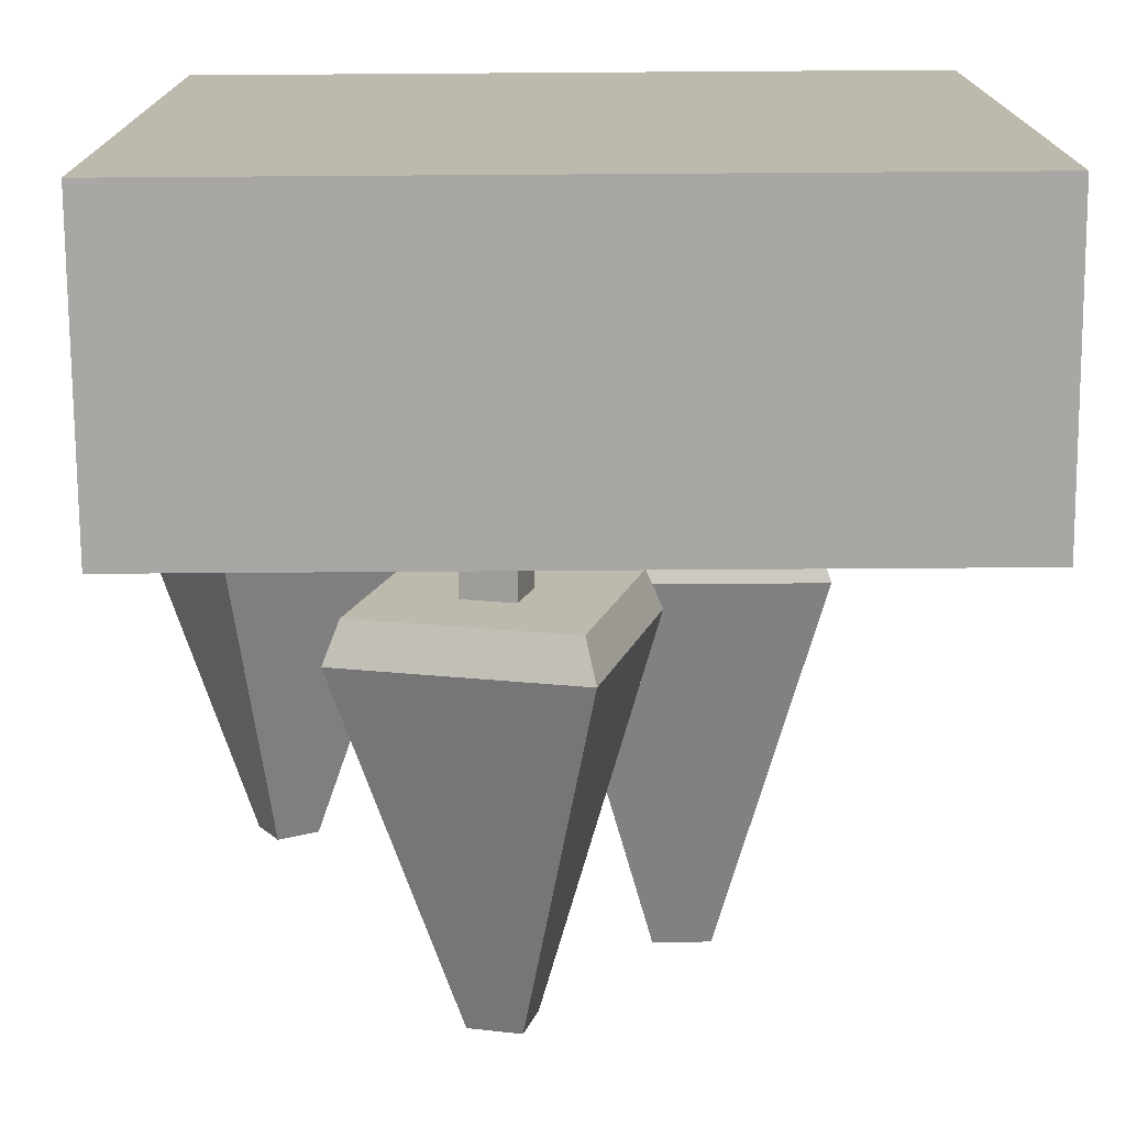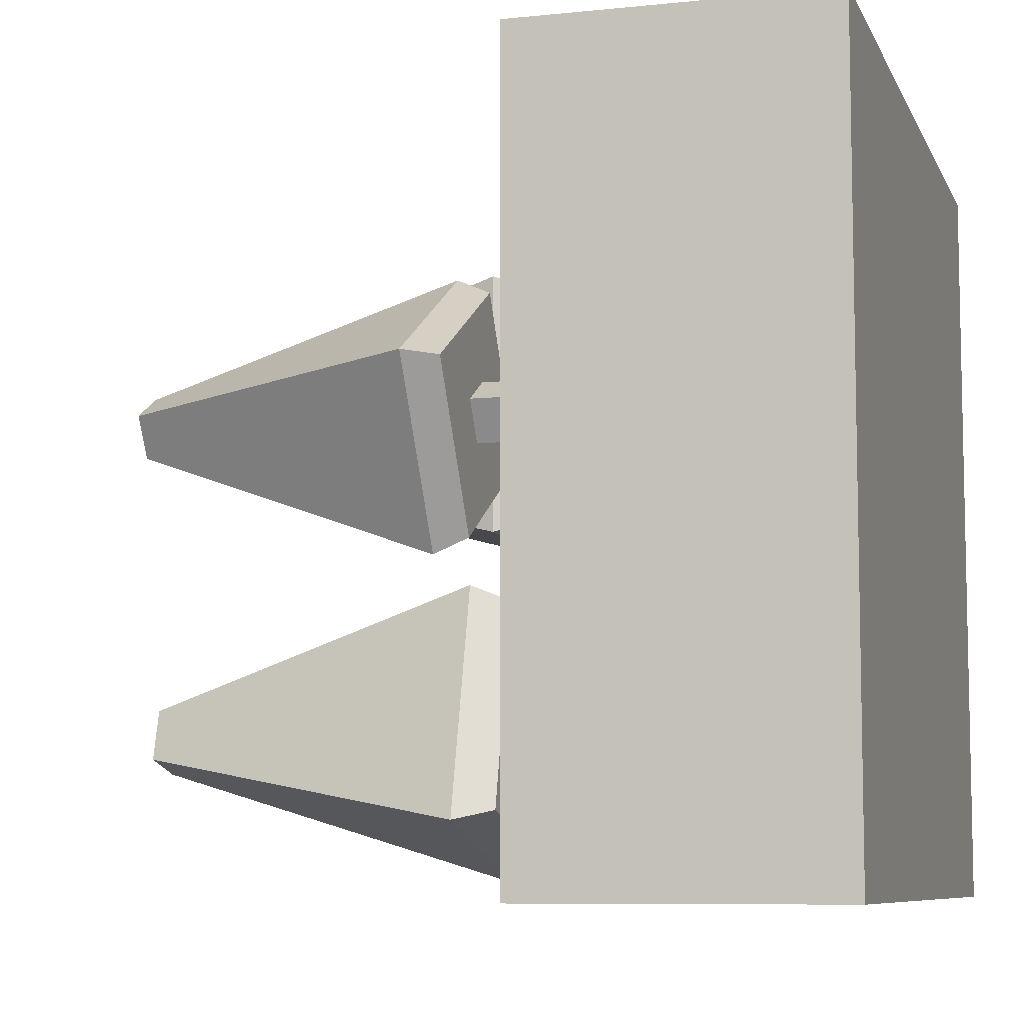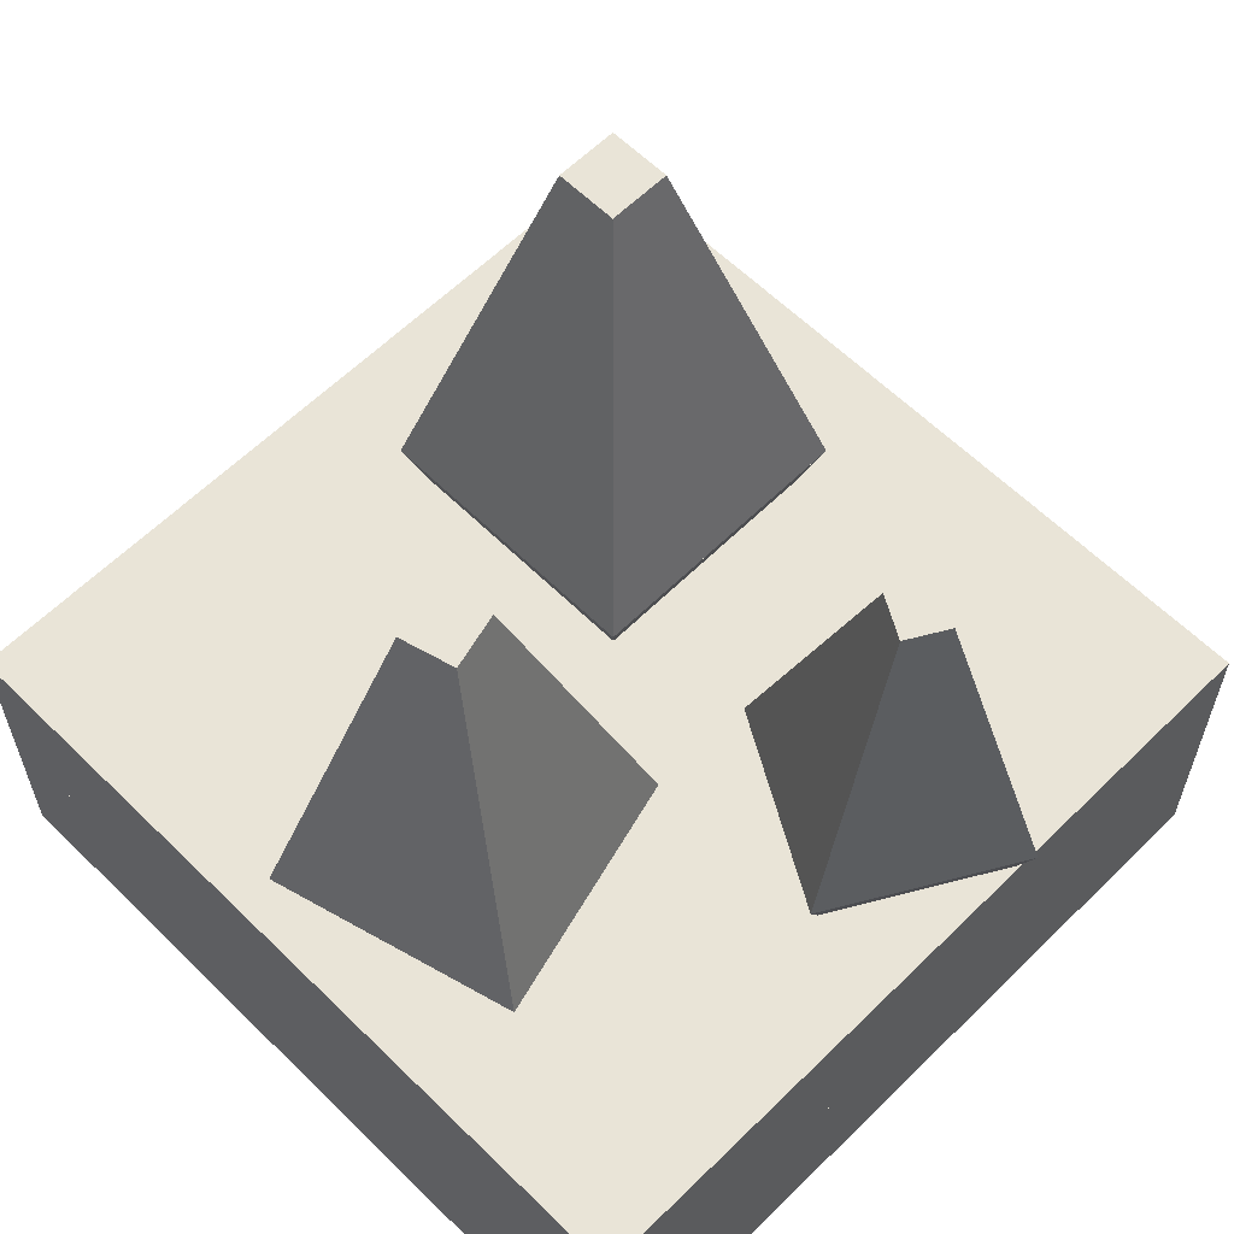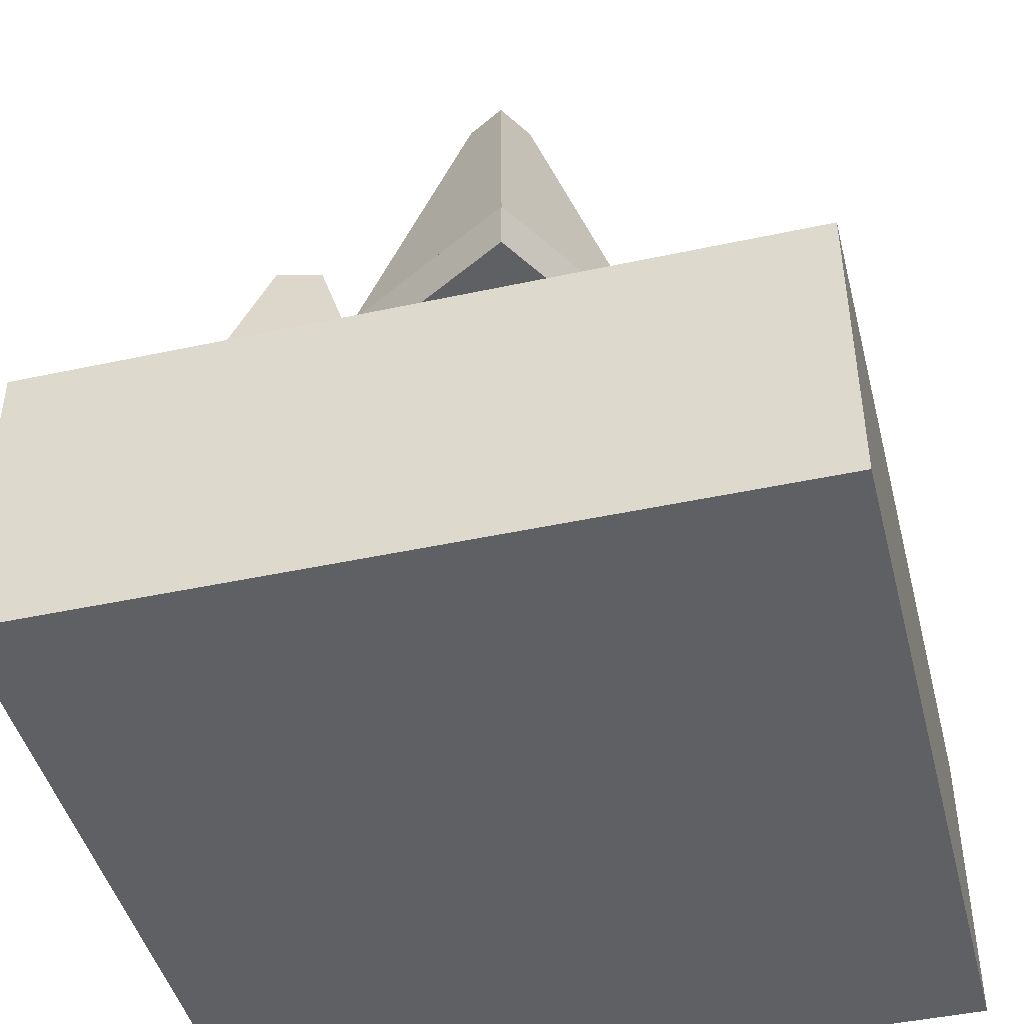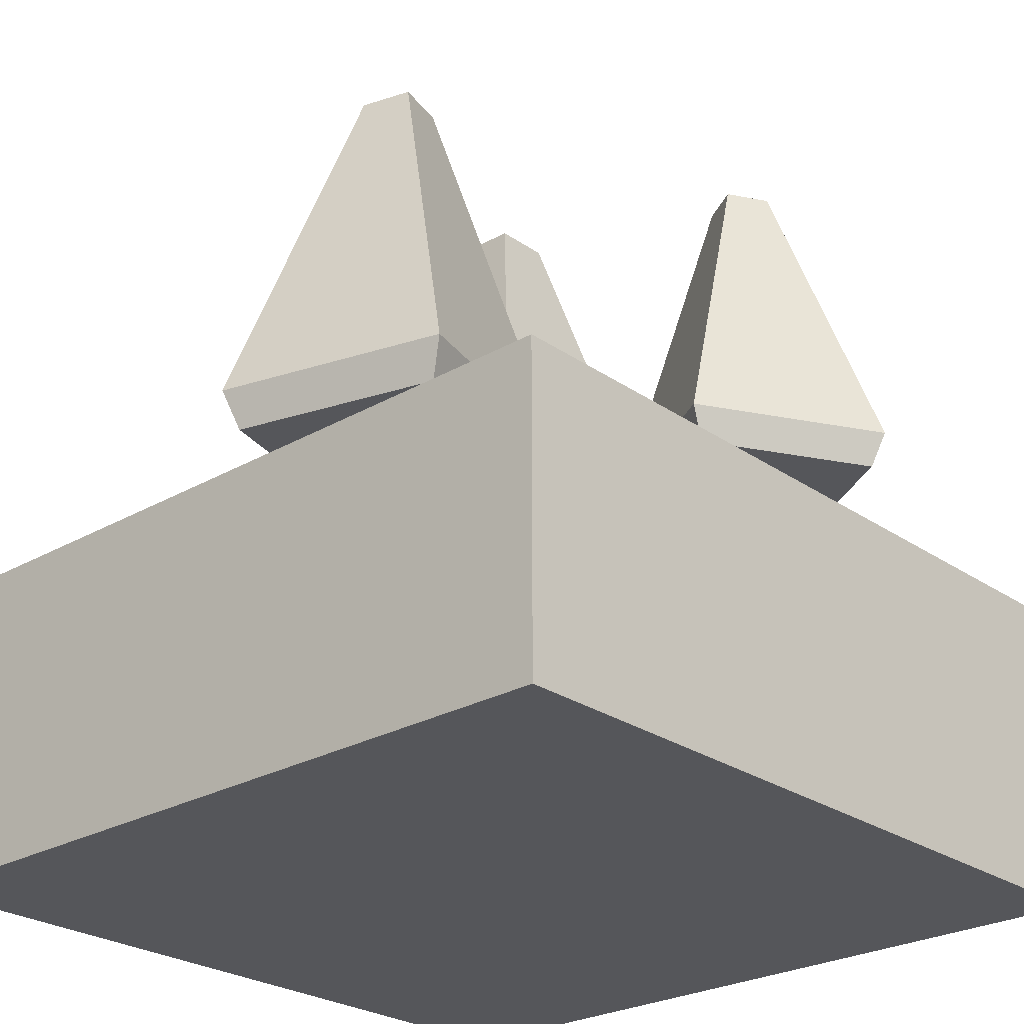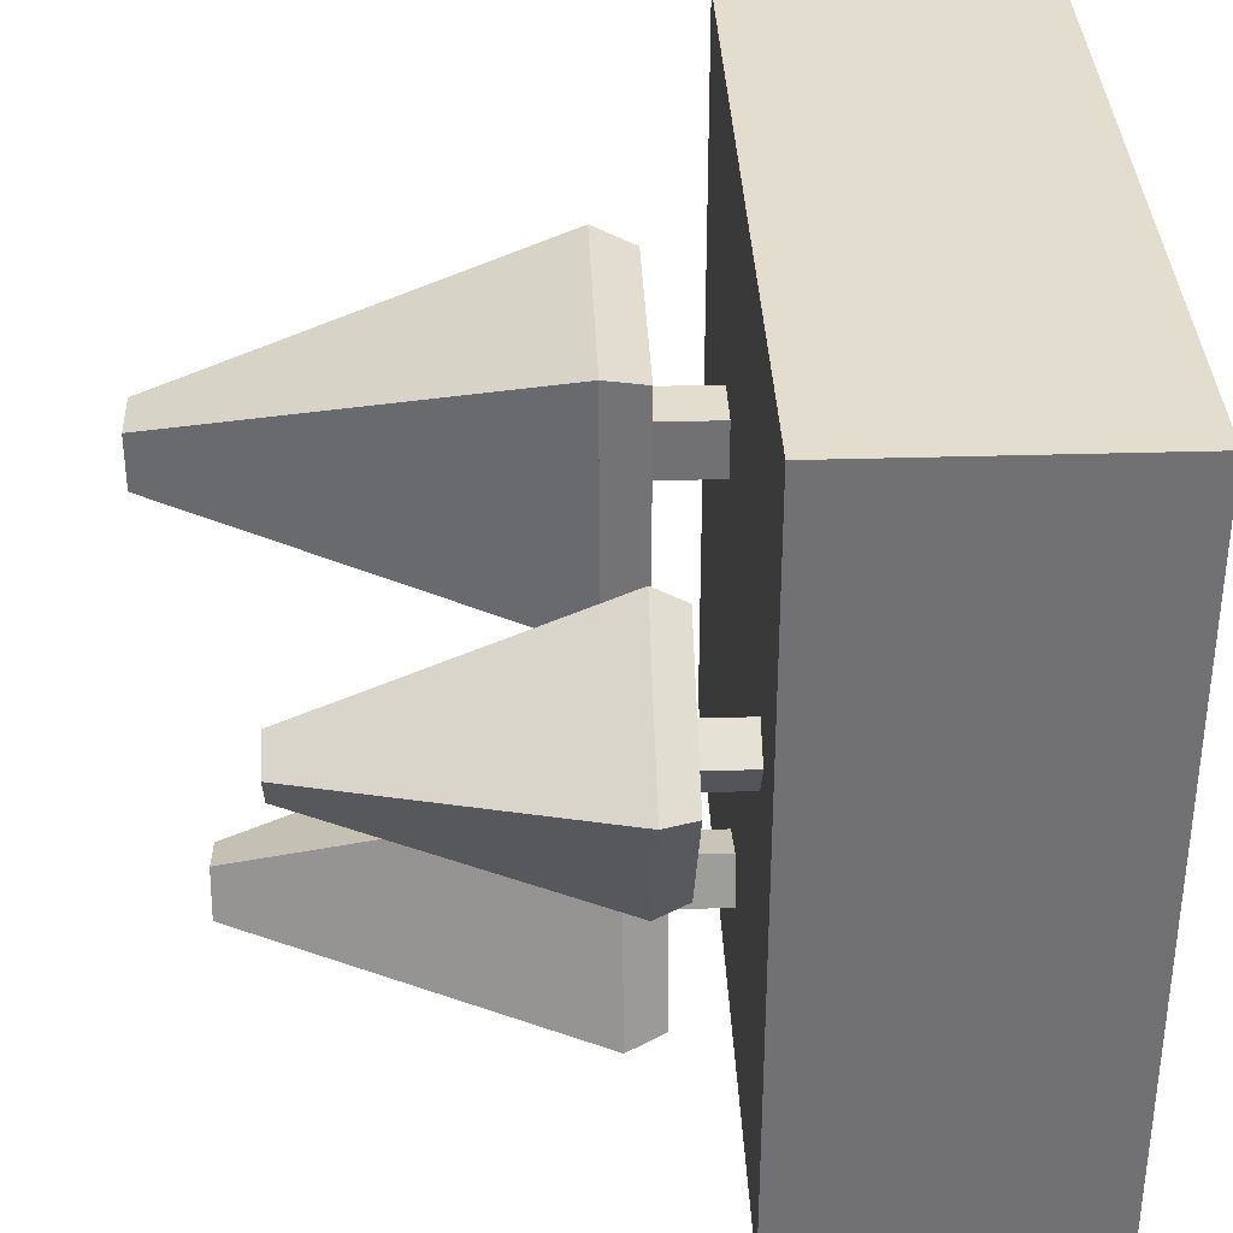
<metadata>
{"format":"obj","ext":"obj","renderer":"f3d","projection":"perspective","resolution":1024,"background":"white","views":[{"elev":-74.8,"azim":0.4,"up":"+Z"},{"elev":-7.8,"azim":-73.7,"up":"+Z"},{"elev":60.9,"azim":-135.0,"up":"+Y"},{"elev":-44.9,"azim":-75.9,"up":"+Y"},{"elev":-25.9,"azim":-137.6,"up":"+Y"},{"elev":34.9,"azim":-92.3,"up":"+Z"}]}
</metadata>
<code>
g Mesh1 Component_2_1 Group1 Model
v 0.6251 1.056 -0.3215
v 0.6997 1.056 -0.3961
v 0.6251 1.056 -0.3961
f 1 2 3
v 0.6997 1.056 -0.3215
f 2 1 4
v 0.8319 0.5469 -0.1893
f 1 5 4
v 0.4929 0.5469 -0.1893
f 5 1 6
v 0.4929 0.5469 -0.5283
f 1 7 6
f 7 1 3
v 0.8319 0.5469 -0.5283
f 3 8 7
f 8 3 2
f 2 5 8
f 5 2 4
f 5 7 8
f 7 5 6
v 0.5115 0.4904 -0.2079
f 9 5 6
v 0.8132 0.4904 -0.2079
f 5 9 10
v 0.6248 0.4904 -0.3211
f 9 11 10
v 0.6248 0.4904 -0.3964
f 9 12 11
v 0.5115 0.4904 -0.5096
f 13 12 9
v 0.7 0.4904 -0.3964
f 12 13 14
v 0.8132 0.4904 -0.5096
f 15 14 13
f 14 15 10
f 8 10 15
f 10 8 5
f 13 8 15
f 8 13 7
f 13 6 7
f 6 13 9
v 0.7 0.4904 -0.3211
f 14 10 16
f 16 10 11
v 0.7 0.4 -0.3211
f 11 17 16
v 0.6248 0.4 -0.3211
f 17 11 18
v 0.6248 0.4 -0.3964
f 11 19 18
f 19 11 12
f 14 19 12
v 0.7 0.4 -0.3964
f 19 14 20
f 14 17 20
f 17 14 16
f 17 19 20
f 19 17 18
g Mesh2 Component_2_2 Group1 Model
v 0.1343 0.8874 -0.4192
v 0.21 0.8874 -0.4395
v 0.162 0.8874 -0.4672
f 21 22 23
v 0.1823 0.8874 -0.3915
f 22 21 24
v 0.2182 0.5092 -0.2572
f 21 25 24
v -1.105e-15 0.5092 -0.3832
f 25 21 26
v 0.126 0.5092 -0.6015
f 21 27 26
f 27 21 23
v 0.3442 0.5092 -0.4755
f 23 28 27
f 28 23 22
f 22 25 28
f 25 22 24
f 25 27 28
f 27 25 26
v 0.01893 0.4672 -0.3883
f 29 25 26
v 0.2132 0.4672 -0.2762
f 25 29 30
v 0.1339 0.4672 -0.4191
f 29 31 30
v 0.1619 0.4672 -0.4676
f 29 32 31
v 0.1311 0.4672 -0.5825
f 33 32 29
v 0.2103 0.4672 -0.4396
f 32 33 34
v 0.3253 0.4672 -0.4704
f 35 34 33
f 34 35 30
f 28 30 35
f 30 28 25
f 33 28 35
f 28 33 27
f 33 26 27
f 26 33 29
v 0.1824 0.4672 -0.3912
f 34 30 36
f 36 30 31
v 0.1824 0.4 -0.3912
f 31 37 36
v 0.1339 0.4 -0.4191
f 37 31 38
v 0.1619 0.4 -0.4676
f 31 39 38
f 39 31 32
f 34 39 32
v 0.2103 0.4 -0.4396
f 39 34 40
f 34 37 40
f 37 34 36
f 37 39 40
f 39 37 38
g Mesh3 Component_2_3 Group1 Model
v 0.421 0.9802 -0.7576
v 0.4677 0.9802 -0.8384
v 0.4039 0.9802 -0.8213
f 41 42 43
v 0.4848 0.9802 -0.7747
f 42 41 44
v 0.6281 0.53 -0.6919
f 41 45 44
v 0.3383 0.53 -0.6143
f 45 41 46
v 0.2607 0.53 -0.9041
f 41 47 46
f 47 41 43
v 0.5504 0.53 -0.9817
f 43 48 47
f 48 43 42
f 42 45 48
f 45 42 44
f 45 47 48
f 47 45 46
v 0.35 0.48 -0.6345
f 49 45 46
v 0.6079 0.48 -0.7036
f 45 49 50
v 0.4208 0.48 -0.7572
f 49 51 50
v 0.4036 0.48 -0.8215
f 49 52 51
v 0.2809 0.48 -0.8924
f 53 52 49
v 0.4679 0.48 -0.8388
f 52 53 54
v 0.5388 0.48 -0.9615
f 55 54 53
f 54 55 50
f 48 50 55
f 50 48 45
f 53 48 55
f 48 53 47
f 53 46 47
f 46 53 49
v 0.4851 0.48 -0.7744
f 54 50 56
f 56 50 51
v 0.4851 0.4 -0.7744
f 51 57 56
v 0.4208 0.4 -0.7572
f 57 51 58
v 0.4036 0.4 -0.8215
f 51 59 58
f 59 51 52
f 54 59 52
v 0.4679 0.4 -0.8388
f 59 54 60
f 54 57 60
f 57 54 56
f 57 59 60
f 59 57 58
g Mesh4 Group1 Model
v 1.031 0.4 -5.487e-14
v 0.0309 0.2 -0
v 1.031 0.2 -5.487e-14
f 61 62 63
v 0.0309 0.4 -0
f 62 61 64
v 1.031 0.4 -1
f 65 64 61
v 0.0309 0.4 -1
f 64 65 66
v 1.031 0.2 -1
f 67 66 65
v 0.0309 0.2 -1
f 66 67 68
v 1.031 0 -1
f 69 68 67
v 0.0309 0 -1
f 68 69 70
v 0.0309 0 -0
f 69 71 70
v 1.031 0 -5.487e-14
f 71 69 72
f 69 63 72
f 63 69 67
f 67 61 63
f 61 67 65
f 67 62 63
f 62 67 68
f 68 71 62
f 71 68 70
f 71 63 62
f 63 71 72
f 62 66 68
f 66 62 64

</code>
